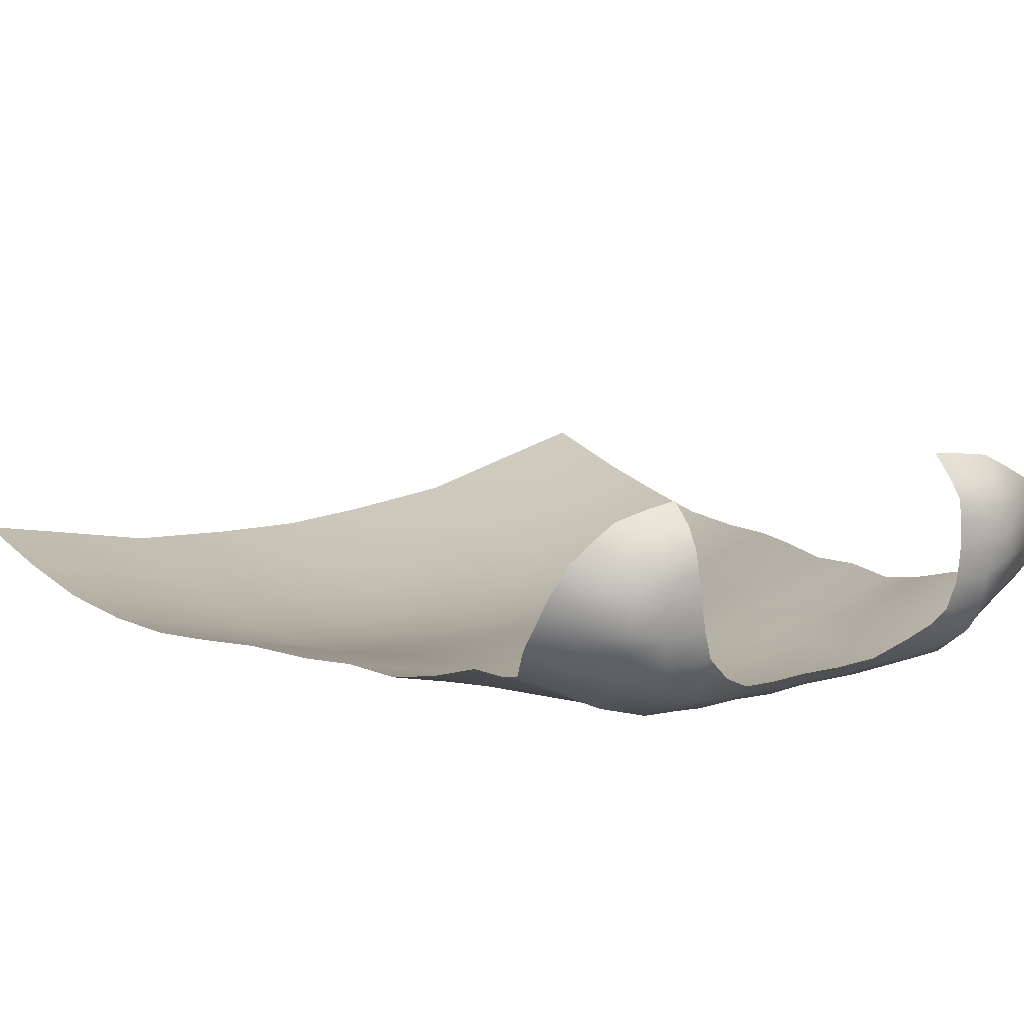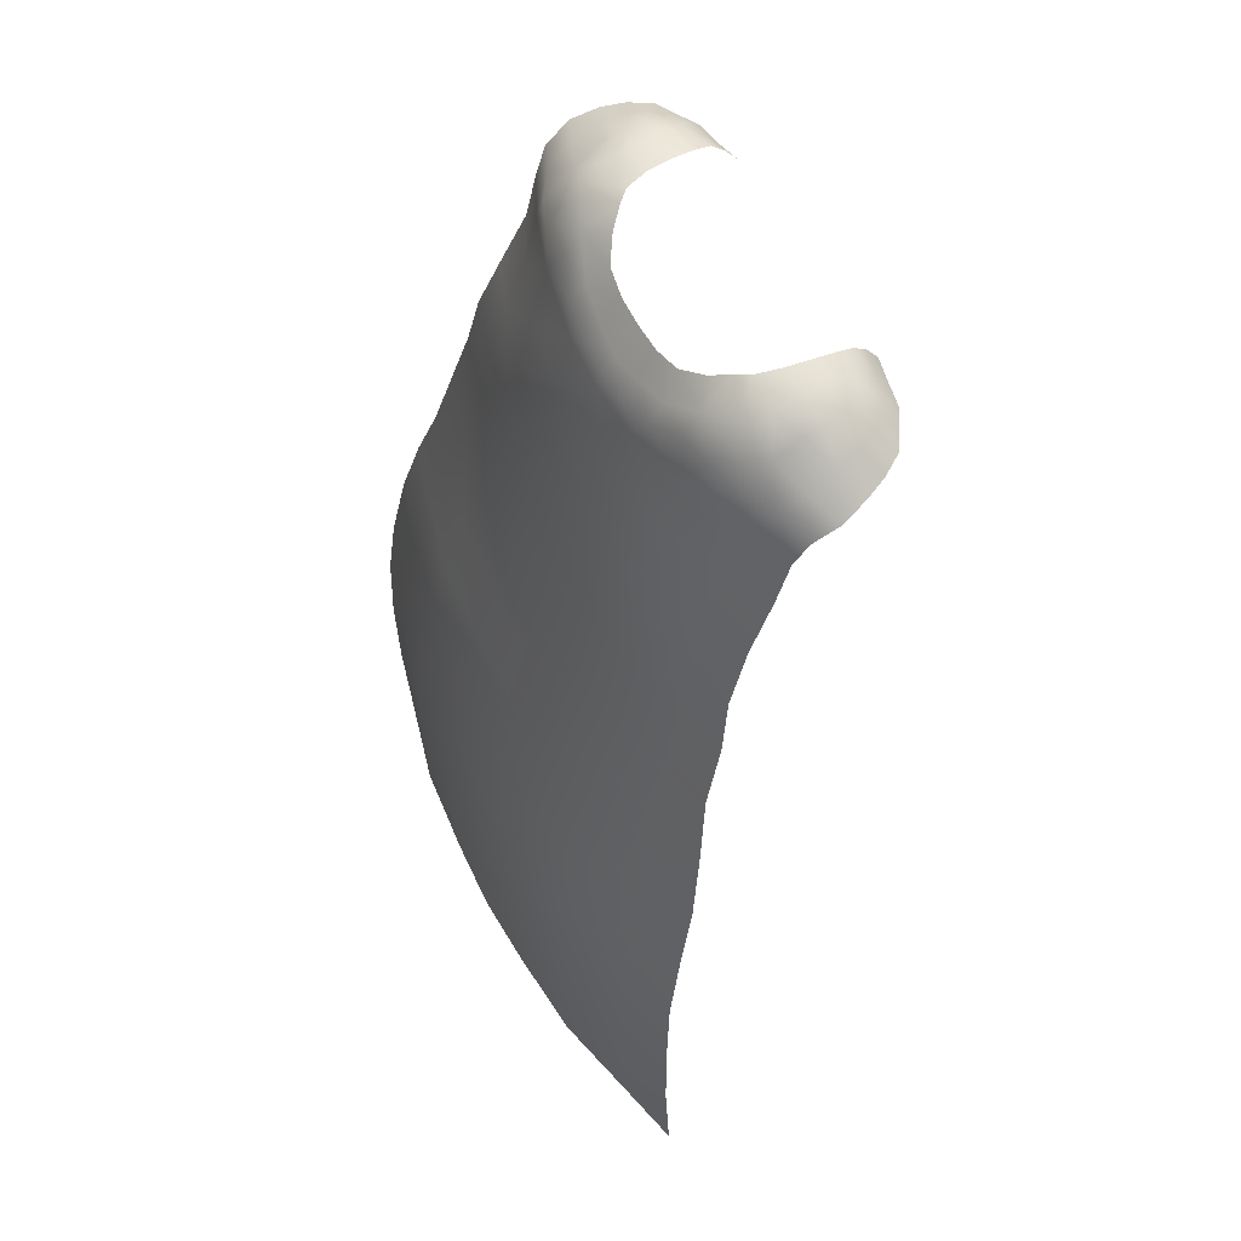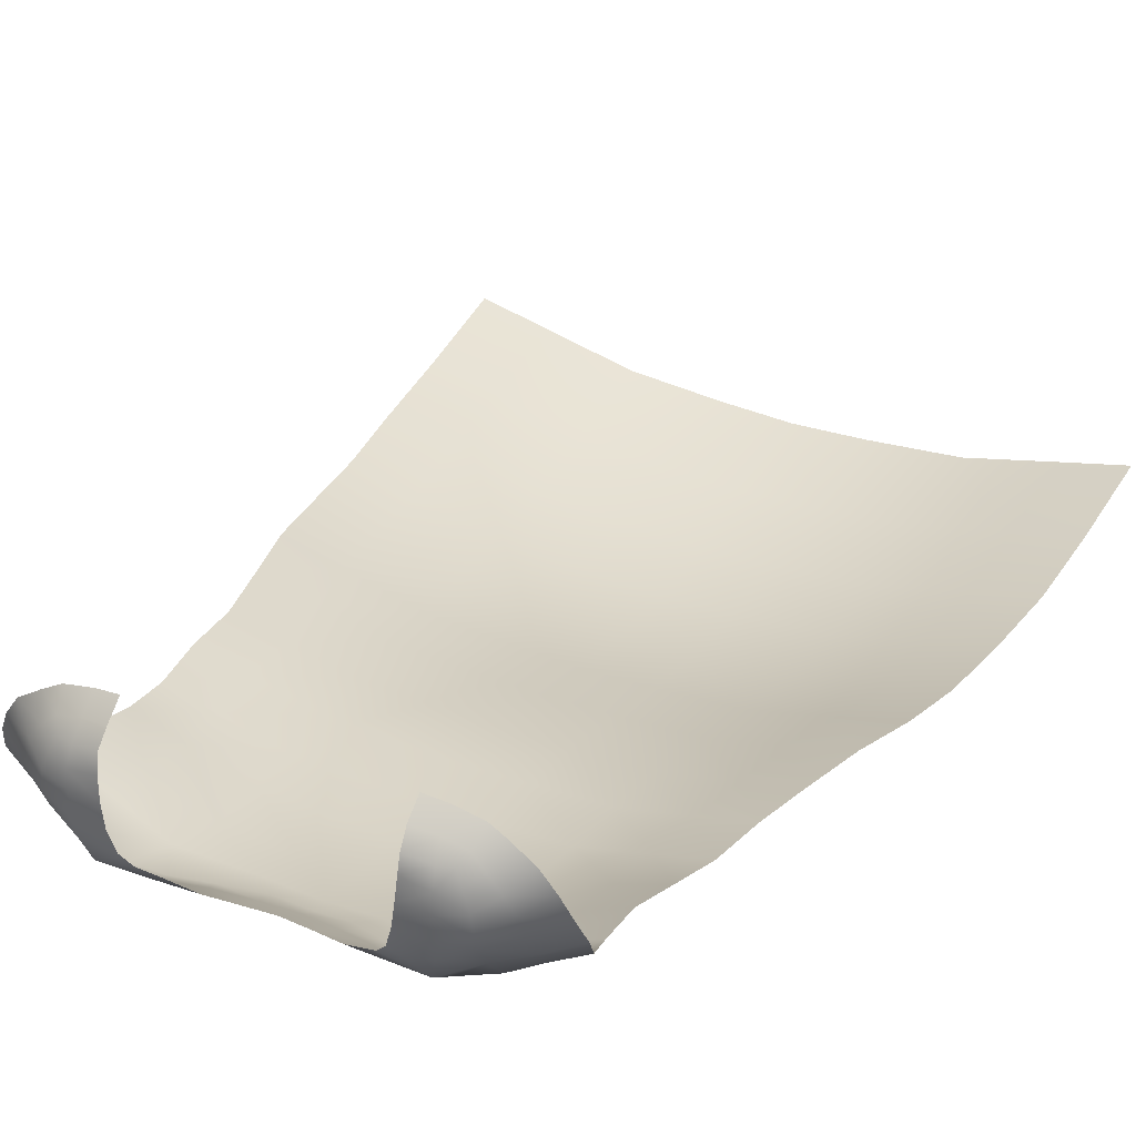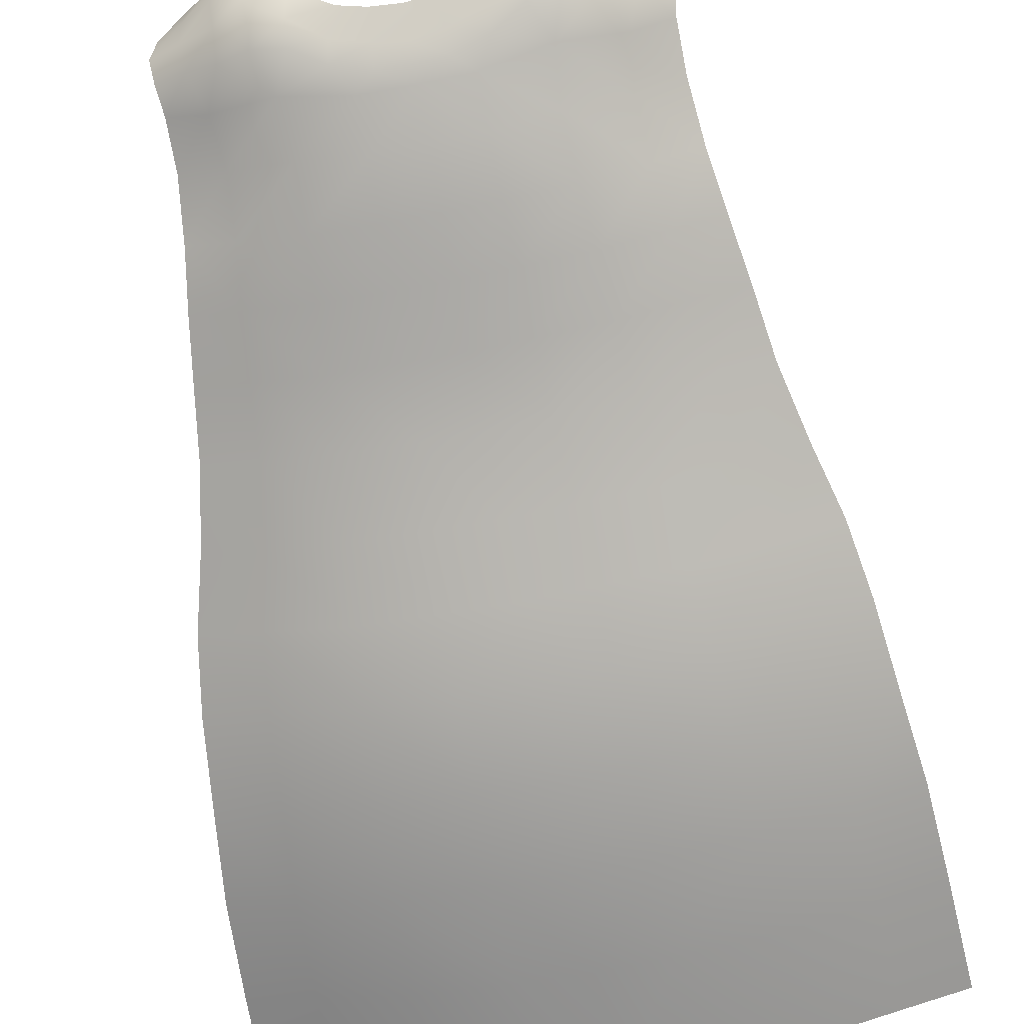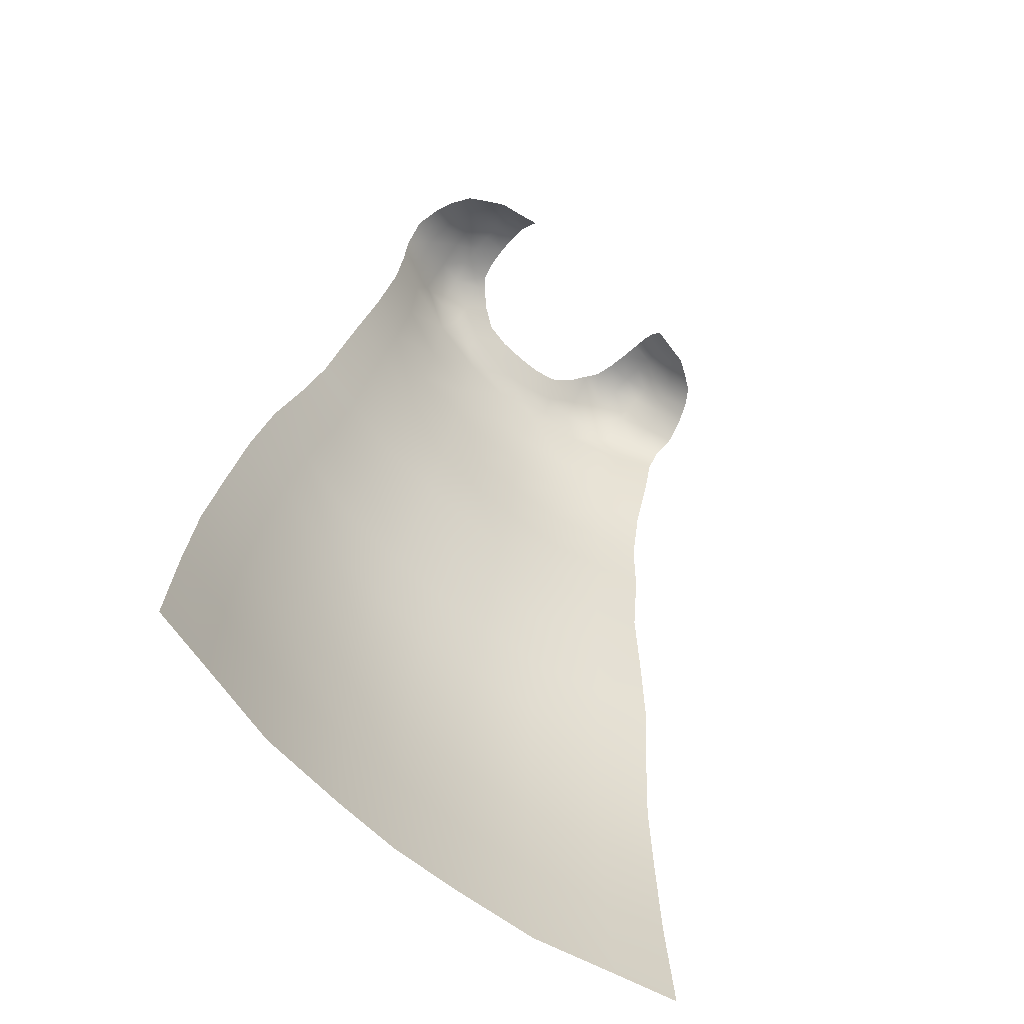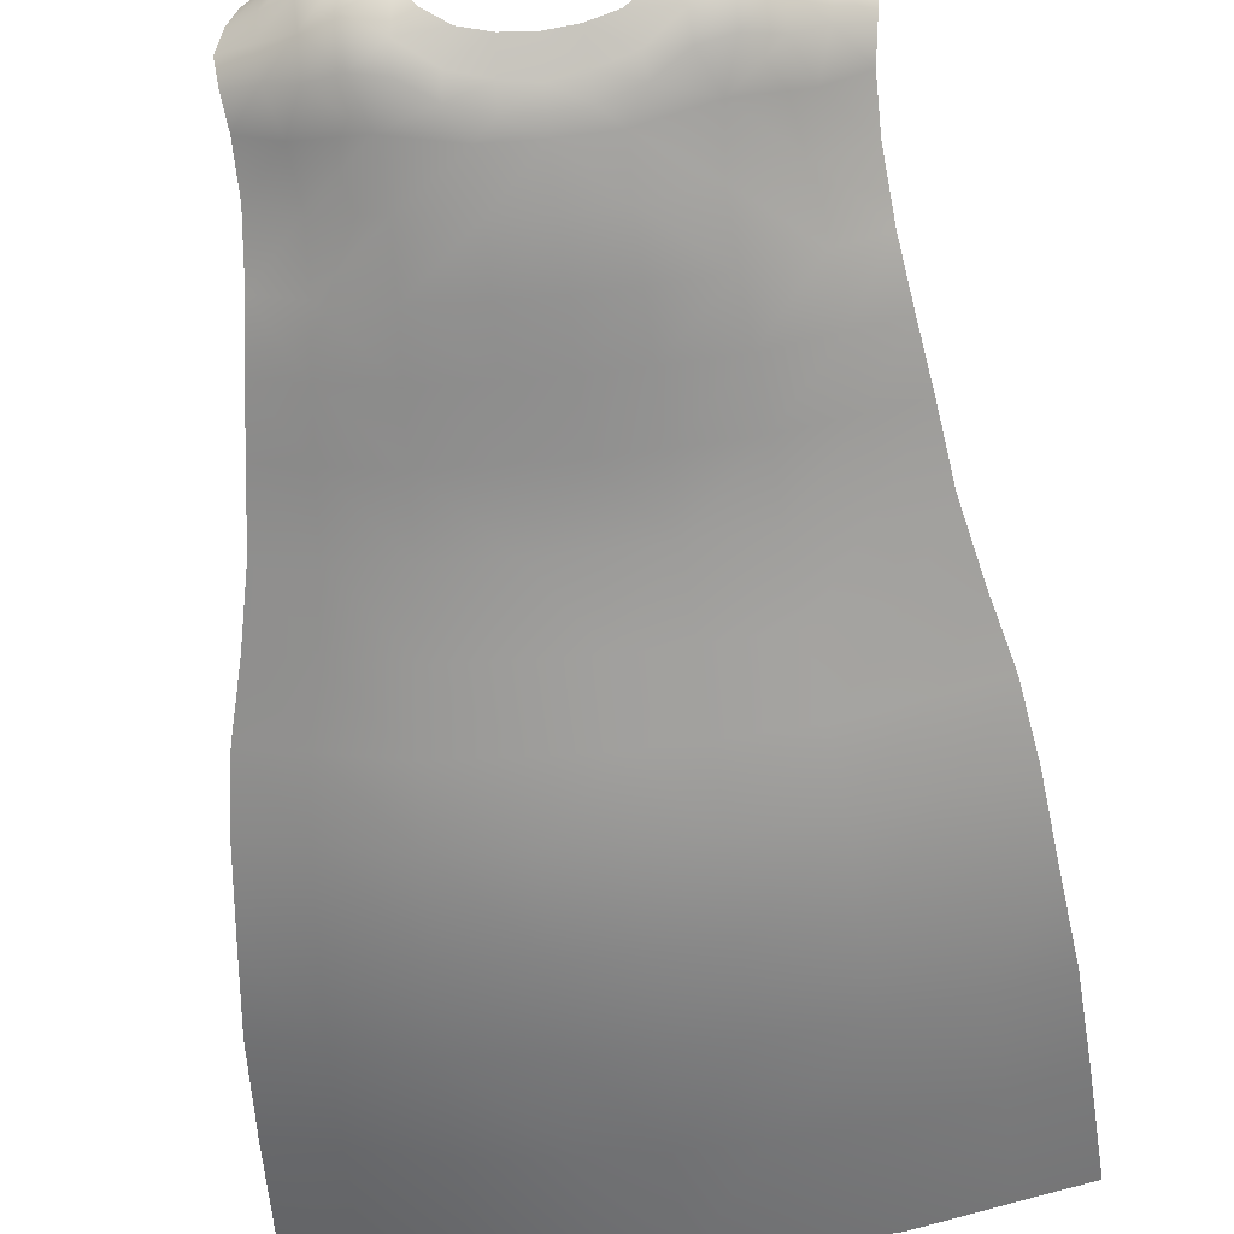
<metadata>
{"format":"obj","ext":"obj","renderer":"f3d","projection":"perspective","resolution":1024,"background":"white","views":[{"elev":19.5,"azim":151.9,"up":"+Z"},{"elev":60.4,"azim":-117.9,"up":"+Y"},{"elev":37.3,"azim":-154.4,"up":"+Z"},{"elev":-66.6,"azim":-168.7,"up":"+Z"},{"elev":-64.6,"azim":-42.3,"up":"+Y"},{"elev":-55.8,"azim":-173.6,"up":"+Z"}]}
</metadata>
<code>
o Object_91.001
v 0.2709 0.1392 -0.4773
v 0.4085 0.3277 -0.4456
v 0.4155 0.1392 -0.4411
v 0.3886 0.6312 -0.4308
v 0.4752 0.7706 -0.3805
v 0.4902 0.6303 -0.4039
v 0.4012 0.4898 -0.4419
v 0.5061 0.4891 -0.4153
v 0.5152 0.3277 -0.4189
v 0.5241 0.1392 -0.4144
v 0.2616 0.4898 -0.4781
v 0.2663 0.3277 -0.4818
v 0.1194 0.1392 -0.4906
v 0.1174 0.3277 -0.495
v 0 0.1392 -0.4965
v 0.2534 0.6312 -0.467
v 0.3767 0.7716 -0.4075
v 0.1153 0.4896 -0.4914
v 0 0.3277 -0.501
v -0.1174 0.3277 -0.495
v -0.1194 0.1392 -0.4906
v 0.2456 0.7714 -0.4436
v 0.3615 0.8851 -0.3803
v 0.1117 0.6306 -0.4801
v 0 0.4891 -0.4973
v -0.1153 0.4896 -0.4914
v -0.2616 0.4898 -0.4781
v -0.2663 0.3277 -0.4818
v -0.2709 0.1392 -0.4773
v -0.2534 0.6312 -0.467
v -0.3886 0.6312 -0.4308
v -0.4012 0.4898 -0.4419
v -0.4085 0.3277 -0.4456
v -0.4155 0.1392 -0.4411
v 0 0.77 -0.4624
v -0.1117 0.6306 -0.4801
v -0.1082 0.7708 -0.4566
v -0.2456 0.7714 -0.4436
v -0.3767 0.7716 -0.4075
v -0.4752 0.7706 -0.3805
v -0.4902 0.6303 -0.4039
v -0.5061 0.4891 -0.4153
v -0.5152 0.3277 -0.4189
v -0.5241 0.1392 -0.4144
v -0.2357 0.885 -0.4149
v -0.2186 0.9945 -0.3838
v -0.1039 0.8843 -0.4254
v -0.3615 0.8851 -0.3803
v -0.4568 0.8843 -0.3533
v -0.09637 0.9937 -0.3916
v 0 0.8835 -0.4304
v -0.09084 1.111 -0.3592
v 0 0.9931 -0.3959
v 0.09637 0.9937 -0.3916
v 0.1039 0.8842 -0.4254
v 0.2186 0.9945 -0.3838
v 0.09084 1.111 -0.3592
v 0.2061 1.112 -0.3538
v 0.3161 1.112 -0.3284
v 0.3354 0.9947 -0.3532
v 0.2357 0.885 -0.4149
v 0.1082 0.7708 -0.4566
v 0 1.111 -0.3628
v 0 1.218 -0.3381
v 0 1.316 -0.3255
v -0.08475 1.316 -0.3213
v -0.1855 1.405 -0.2936
v -0.08174 1.405 -0.3025
v 0 1.405 -0.3071
v -0.2949 1.316 -0.2862
v -0.2845 1.405 -0.2612
v -0.1923 1.316 -0.3142
v -0.08814 1.218 -0.3342
v -0.3161 1.112 -0.3284
v -0.3067 1.219 -0.301
v -0.2061 1.112 -0.3538
v -0.2 1.219 -0.3281
v -0.3354 0.9947 -0.3532
v -0.4278 0.9941 -0.3286
v -0.4014 1.112 -0.3085
v -0.3869 1.219 -0.28
v -0.372 1.316 -0.2647
v -0.3588 1.405 -0.2325
v 0 1.495 -0.291
v -0.07998 1.495 -0.2861
v -0.1798 1.502 -0.2715
v -0.2784 1.495 -0.2309
v -0.3511 1.495 -0.1936
v -0.288 1.57 -0.2055
v -0.3514 1.57 -0.1749
v -0.3171 1.655 -0.1358
v -0.2614 1.673 -0.1576
v -0.3081 1.628 -0.1776
v -0.2609 1.635 -0.2067
v -0.1887 1.585 -0.2401
v -0.08277 1.57 -0.2585
v 0 1.57 -0.2637
v -0.2093 1.649 -0.2207
v -0.161 1.642 -0.2272
v -0.1105 1.614 -0.2449
v -0.05245 1.597 -0.2527
v 0 1.596 -0.2562
v 0 1.623 -0.2371
v 0.05245 1.597 -0.2527
v -0.04926 1.629 -0.2324
v -0.106 1.644 -0.2233
v -0.1591 1.677 -0.2022
v -0.2109 1.702 -0.1746
v -0.2202 1.714 -0.1347
v -0.1751 1.722 -0.09794
v -0.1654 1.719 -0.1324
v -0.15 1.713 -0.1504
v -0.1263 1.695 -0.1736
v -0.08995 1.68 -0.1964
v -0.0464 1.67 -0.2027
v 0 1.666 -0.2032
v -0.2645 1.7 -0.1144
v -0.2211 1.721 -0.09764
v -0.1794 1.721 -0.06327
v -0.1825 1.71 0.000221
v -0.1817 1.717 -0.02751
v -0.22 1.704 -0.008255
v -0.2226 1.716 -0.03392
v -0.2223 1.718 -0.06329
v -0.2651 1.708 -0.08645
v -0.311 1.675 -0.0951
v -0.2614 1.709 -0.05597
v -0.2699 1.687 -0.01087
v -0.2513 1.705 -0.0286
v -0.2891 1.688 -0.03597
v -0.2408 1.698 -0.008135
v -0.2506 1.684 0.007213
v -0.2167 1.684 0.0153
v -0.3038 1.684 -0.06473
v -0.318 1.662 -0.009844
v -0.2857 1.658 0.01142
v -0.2579 1.657 0.02797
v -0.217 1.656 0.03603
v -0.1809 1.661 0.04267
v -0.1807 1.69 0.02199
v -0.3577 1.614 -0.1551
v -0.364 1.638 -0.1145
v -0.353 1.653 -0.07434
v -0.339 1.659 -0.04139
v 0.1887 1.585 -0.2401
v 0.1798 1.502 -0.2715
v 0.08277 1.57 -0.2585
v 0.1105 1.614 -0.2449
v 0.04926 1.629 -0.2324
v 0.106 1.644 -0.2233
v 0.161 1.642 -0.2272
v 0.2093 1.649 -0.2207
v 0.2609 1.635 -0.2067
v 0.2614 1.673 -0.1576
v 0.1591 1.677 -0.2022
v 0.2109 1.702 -0.1746
v 0.2202 1.714 -0.1347
v 0.2645 1.7 -0.1144
v 0.2211 1.721 -0.09764
v 0.1654 1.719 -0.1327
v 0.175 1.722 -0.09794
v 0.1794 1.721 -0.06327
v 0.2614 1.709 -0.05597
v 0.3038 1.684 -0.06473
v 0.2651 1.708 -0.08645
v 0.311 1.675 -0.0951
v 0.3171 1.655 -0.1358
v 0.3081 1.628 -0.1775
v 0.288 1.57 -0.2049
v 0.2784 1.495 -0.2299
v 0.2845 1.405 -0.261
v 0.353 1.653 -0.07434
v 0.364 1.638 -0.1145
v 0.3577 1.614 -0.1549
v 0.3514 1.57 -0.1737
v 0.3511 1.495 -0.1913
v 0.3588 1.405 -0.2319
v 0.2949 1.316 -0.2862
v 0.372 1.316 -0.2647
v 0.1923 1.316 -0.3142
v 0.1855 1.405 -0.2936
v 0.07998 1.495 -0.2861
v 0.08174 1.405 -0.3025
v 0.08475 1.316 -0.3213
v 0.08814 1.218 -0.3342
v 0.2 1.219 -0.3281
v 0.3067 1.219 -0.301
v 0.3869 1.219 -0.28
v 0.4014 1.112 -0.3085
v 0.4278 0.9941 -0.3286
v 0.4568 0.8843 -0.3533
v 0 0.6299 -0.4859
v 0.2226 1.716 -0.03392
v 0.2223 1.718 -0.06329
v 0.1817 1.717 -0.02751
v 0.22 1.704 -0.008255
v 0.1825 1.71 0.000221
v 0.2167 1.684 0.0153
v 0.1807 1.69 0.02199
v 0.1809 1.661 0.04267
v 0.217 1.656 0.03603
v 0.2579 1.657 0.02797
v 0.2506 1.684 0.007213
v 0.2857 1.658 0.01142
v 0.2699 1.687 -0.01087
v 0.318 1.662 -0.009844
v 0.2891 1.688 -0.03597
v 0.339 1.659 -0.04139
v 0.2513 1.705 -0.0286
v 0.2408 1.698 -0.008135
v 0.0464 1.67 -0.2027
v 0.08995 1.68 -0.1964
v 0.1263 1.695 -0.1736
v 0.15 1.713 -0.1504
f 1 2 3
f 4 5 6
f 4 6 7
f 7 6 8
f 7 8 2
f 2 8 9
f 2 9 3
f 3 9 10
f 11 4 7
f 11 7 12
f 12 7 2
f 12 2 1
f 13 12 1
f 14 12 13
f 15 14 13
f 14 11 12
f 16 17 4
f 16 4 11
f 18 16 11
f 18 11 14
f 19 18 14
f 19 14 15
f 19 15 20
f 20 15 21
f 22 23 17
f 22 17 16
f 24 22 16
f 24 16 18
f 25 24 18
f 25 18 19
f 25 19 26
f 26 19 20
f 26 20 27
f 27 20 28
f 20 21 28
f 28 21 29
f 30 26 27
f 30 27 31
f 31 27 32
f 27 28 32
f 32 28 33
f 28 29 33
f 33 29 34
f 35 36 37
f 36 38 37
f 30 38 36
f 30 39 38
f 31 39 30
f 31 40 39
f 41 40 31
f 32 41 31
f 42 41 32
f 32 33 42
f 42 33 43
f 33 34 43
f 43 34 44
f 45 46 47
f 37 45 47
f 38 45 37
f 38 48 45
f 39 48 38
f 39 49 48
f 40 49 39
f 47 50 51
f 51 37 47
f 50 52 53
f 51 50 53
f 53 54 51
f 51 54 55
f 54 56 55
f 57 58 54
f 54 58 56
f 58 59 56
f 56 59 60
f 56 60 61
f 55 56 61
f 55 61 62
f 62 51 55
f 35 51 62
f 35 37 51
f 63 64 57
f 65 64 66
f 66 67 68
f 66 68 65
f 65 68 69
f 70 71 72
f 72 71 67
f 72 67 66
f 66 73 72
f 66 64 73
f 64 52 73
f 63 52 64
f 53 52 63
f 63 57 53
f 53 57 54
f 74 75 76
f 76 75 77
f 70 77 75
f 72 77 70
f 72 73 77
f 52 77 73
f 76 77 52
f 50 76 52
f 46 76 50
f 47 46 50
f 46 74 76
f 78 74 46
f 45 78 46
f 48 78 45
f 49 79 48
f 48 79 78
f 79 80 78
f 78 80 74
f 80 81 74
f 74 81 75
f 82 75 81
f 70 75 82
f 82 83 70
f 70 83 71
f 68 84 69
f 85 84 68
f 67 85 68
f 86 85 67
f 71 86 67
f 87 86 71
f 83 87 71
f 88 87 83
f 87 88 89
f 89 88 90
f 91 92 93
f 93 92 94
f 93 94 89
f 94 95 89
f 95 87 89
f 86 87 95
f 96 86 95
f 85 86 96
f 97 85 96
f 84 85 97
f 92 98 94
f 98 95 94
f 98 99 95
f 99 100 95
f 95 100 96
f 100 101 96
f 101 97 96
f 102 97 101
f 103 104 102
f 101 103 102
f 105 103 101
f 100 105 101
f 106 105 100
f 99 106 100
f 107 106 99
f 98 107 99
f 108 107 98
f 108 98 92
f 109 110 111
f 109 111 108
f 108 111 112
f 108 112 107
f 107 112 113
f 113 114 107
f 107 114 106
f 114 115 106
f 106 115 105
f 115 116 105
f 92 109 108
f 117 109 92
f 117 118 109
f 118 110 109
f 118 119 110
f 120 121 122
f 122 121 123
f 121 119 123
f 123 119 124
f 124 119 118
f 125 124 118
f 125 118 117
f 126 125 117
f 126 117 91
f 91 117 92
f 127 123 124
f 127 124 125
f 128 129 130
f 128 131 129
f 132 131 128
f 133 131 132
f 122 131 133
f 122 123 131
f 131 123 129
f 129 123 127
f 130 129 127
f 130 127 134
f 134 127 125
f 134 125 126
f 135 128 130
f 136 128 135
f 136 132 128
f 137 132 136
f 137 133 132
f 138 133 137
f 139 133 138
f 140 133 139
f 140 120 133
f 133 120 122
f 90 93 89
f 141 93 90
f 141 91 93
f 142 91 141
f 142 126 91
f 143 126 142
f 143 134 126
f 144 134 143
f 144 130 134
f 135 130 144
f 145 146 147
f 148 145 147
f 104 148 147
f 149 104 103
f 149 148 104
f 150 148 149
f 150 151 148
f 151 145 148
f 151 152 145
f 152 153 145
f 153 152 154
f 155 151 150
f 155 152 151
f 156 152 155
f 154 152 156
f 157 154 156
f 158 154 157
f 159 158 157
f 157 156 160
f 160 161 157
f 157 161 159
f 161 162 159
f 163 164 165
f 164 166 165
f 165 166 158
f 166 167 158
f 158 167 154
f 167 168 154
f 154 168 153
f 153 168 169
f 145 153 169
f 169 170 145
f 145 170 146
f 171 146 170
f 164 172 166
f 172 173 166
f 166 173 167
f 173 174 167
f 167 174 168
f 174 175 168
f 168 175 169
f 175 176 169
f 169 176 170
f 177 170 176
f 178 177 179
f 171 170 177
f 171 177 178
f 180 171 178
f 181 171 180
f 181 146 171
f 181 182 146
f 147 146 182
f 147 182 97
f 97 104 147
f 102 104 97
f 97 182 84
f 183 84 182
f 183 182 181
f 183 181 184
f 184 181 180
f 184 180 185
f 185 180 186
f 180 178 186
f 186 178 187
f 178 179 187
f 58 187 59
f 186 187 58
f 57 186 58
f 185 186 57
f 57 64 185
f 64 184 185
f 65 184 64
f 65 183 184
f 69 183 65
f 69 84 183
f 187 179 188
f 187 188 59
f 59 188 189
f 59 189 60
f 60 189 190
f 60 190 23
f 23 190 191
f 23 191 17
f 17 191 5
f 17 5 4
f 61 60 23
f 61 23 22
f 62 61 22
f 62 22 24
f 24 35 62
f 192 35 24
f 192 24 25
f 192 25 36
f 36 25 26
f 36 26 30
f 192 36 35
f 193 163 194
f 163 165 194
f 165 158 159
f 194 165 159
f 159 162 194
f 194 162 193
f 193 162 195
f 193 195 196
f 196 195 197
f 196 197 198
f 198 197 199
f 200 198 199
f 201 198 200
f 201 202 198
f 198 202 203
f 202 204 203
f 203 204 205
f 204 206 205
f 205 206 207
f 206 208 207
f 207 208 164
f 208 172 164
f 205 207 209
f 210 205 209
f 203 205 210
f 203 210 198
f 198 210 196
f 210 193 196
f 209 193 210
f 209 163 193
f 209 207 163
f 207 164 163
f 105 116 103
f 103 116 149
f 149 116 211
f 149 211 150
f 150 211 212
f 150 212 155
f 155 212 213
f 214 155 213
f 156 155 214
f 160 156 214

</code>
